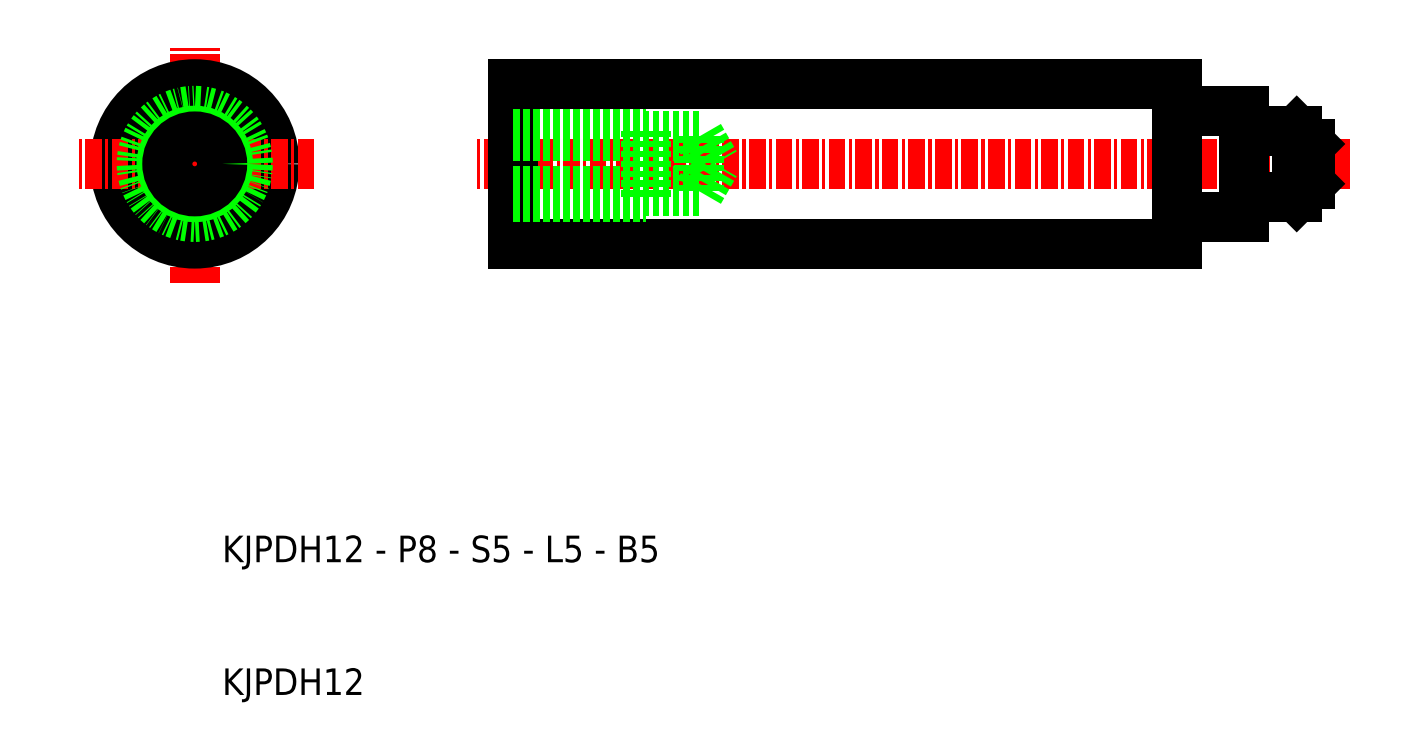
<metadata>
{"format":"dxf","ext":"dxf","renderer":"ezdxf+matplotlib","layout":"modelspace","background":"white","min_lineweight":24,"dpi":150}
</metadata>
<code>
0
SECTION
2
ENTITIES
0
LINE
8
CENTER
10
63
20
50
30
0
11
-3
21
50
31
0
0
LINE
8
0
10
55
20
54
30
0
11
50
21
54
31
0
0
LINE
8
0
10
55
20
46
30
0
11
50
21
46
31
0
0
LINE
8
CENTER
10
-24
20
41
30
0
11
-24
21
59
31
0
0
CIRCLE
8
0
10
-24
20
50
30
0
40
6
0
LINE
8
0
10
50
20
54
30
0
11
50
21
56
31
0
0
LINE
8
0
10
0
20
56
30
0
11
-1.42e-14
21
50
31
0
0
LINE
8
CENTER
10
-15
20
50
30
0
11
-33
21
50
31
0
0
CIRCLE
8
0
10
-24
20
50
30
0
40
4
0
CIRCLE
8
0
10
-24
20
50
30
0
40
2.5
0
CIRCLE
8
0
10
-24
20
50
30
0
40
2.067
0
TEXT
8
0
10
-21.94
20
10
30
0
40
2
1
KJPDH12
0
TEXT
8
0
10
-21.94
20
20
30
0
40
2
1
KJPDH12 - P8 - S5 - L5 - B5
0
LINE
8
0
10
50
20
44
30
0
11
0
21
44
31
0
0
LINE
8
0
10
0
20
44
30
0
11
-1.42e-14
21
50
31
0
0
LINE
8
0
10
-7.1e-15
20
47.93
30
0
11
14
21
47.93
31
0
0
LINE
8
0
10
0
20
47.5
30
0
11
10
21
47.5
31
0
0
LINE
8
0
10
-7.1e-15
20
52.07
30
0
11
14
21
52.07
31
0
0
LINE
8
0
10
0
20
52.5
30
0
11
10
21
52.5
31
0
0
LINE
8
0
10
10
20
47.5
30
0
11
10
21
50
31
0
0
LINE
8
0
10
14
20
47.93
30
0
11
15.19
21
50
31
0
0
LINE
8
0
10
14
20
47.93
30
0
11
14
21
50
31
0
0
LINE
8
0
10
10
20
52.5
30
0
11
10
21
50
31
0
0
LINE
8
0
10
14
20
52.07
30
0
11
14
21
50
31
0
0
LINE
8
0
10
14
20
52.07
30
0
11
15.19
21
50
31
0
0
LINE
8
0
10
50
20
46
30
0
11
50
21
44
31
0
0
LINE
8
0
10
50
20
46
30
0
11
50
21
50
31
0
0
LINE
8
0
10
50
20
54
30
0
11
50
21
50
31
0
0
LINE
8
0
10
50
20
56
30
0
11
0
21
56
31
0
0
LINE
8
0
10
55
20
47.5
30
0
11
55
21
50
31
0
0
LINE
8
0
10
60
20
50
30
0
11
60
21
48.5
31
0
0
LINE
8
0
10
59
20
47.5
30
0
11
59
21
50
31
0
0
LINE
8
0
10
59
20
47.5
30
0
11
55
21
47.5
31
0
0
LINE
8
0
10
55
20
47.5
30
0
11
55
21
46
31
0
0
LINE
8
0
10
59
20
52.5
30
0
11
55
21
52.5
31
0
0
LINE
8
0
10
55
20
52.5
30
0
11
55
21
54
31
0
0
LINE
8
0
10
55
20
52.5
30
0
11
55
21
50
31
0
0
LINE
8
0
10
60
20
50
30
0
11
60
21
51.5
31
0
0
LINE
8
0
10
59
20
52.5
30
0
11
59
21
50
31
0
0
LINE
8
0
10
59
20
52.5
30
0
11
60
21
51.5
31
0
0
LINE
8
0
10
60
20
48.5
30
0
11
59
21
47.5
31
0
0
ENDSEC
0
EOF

</code>
